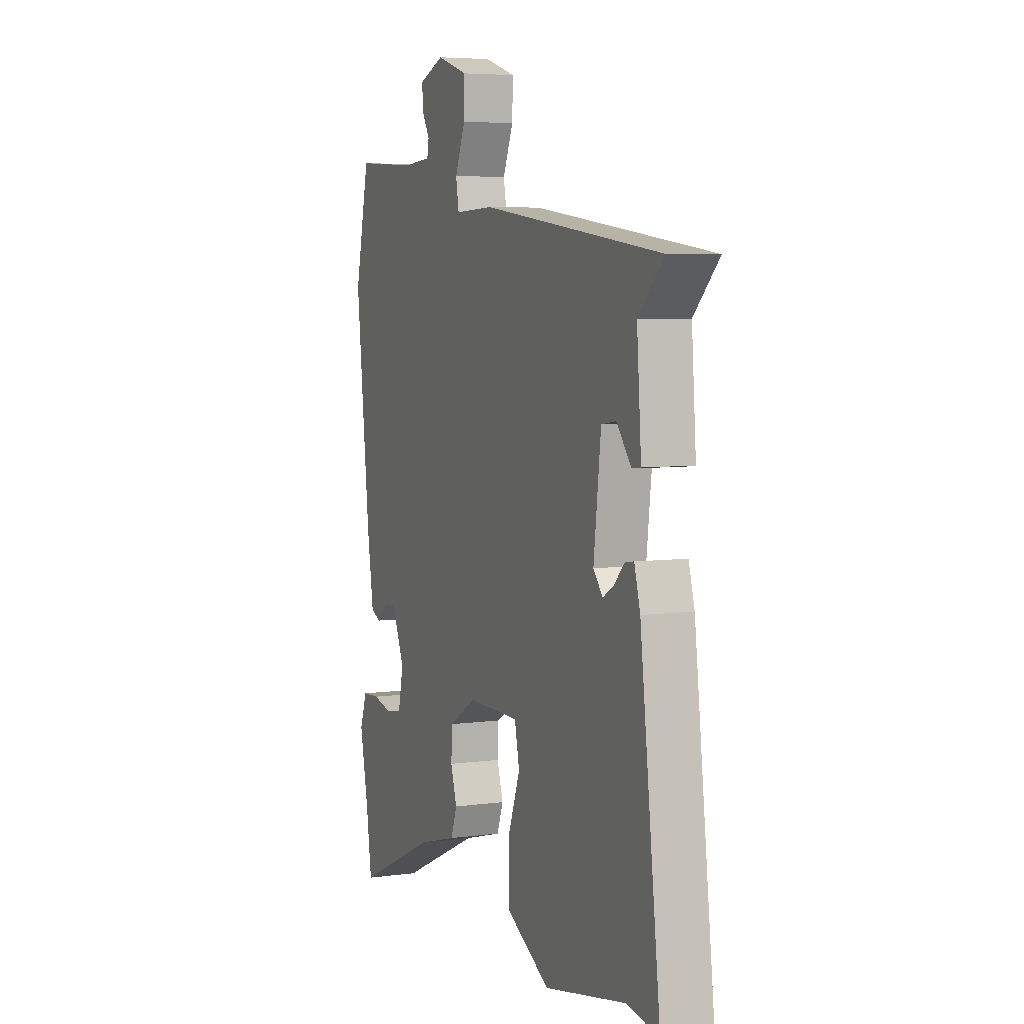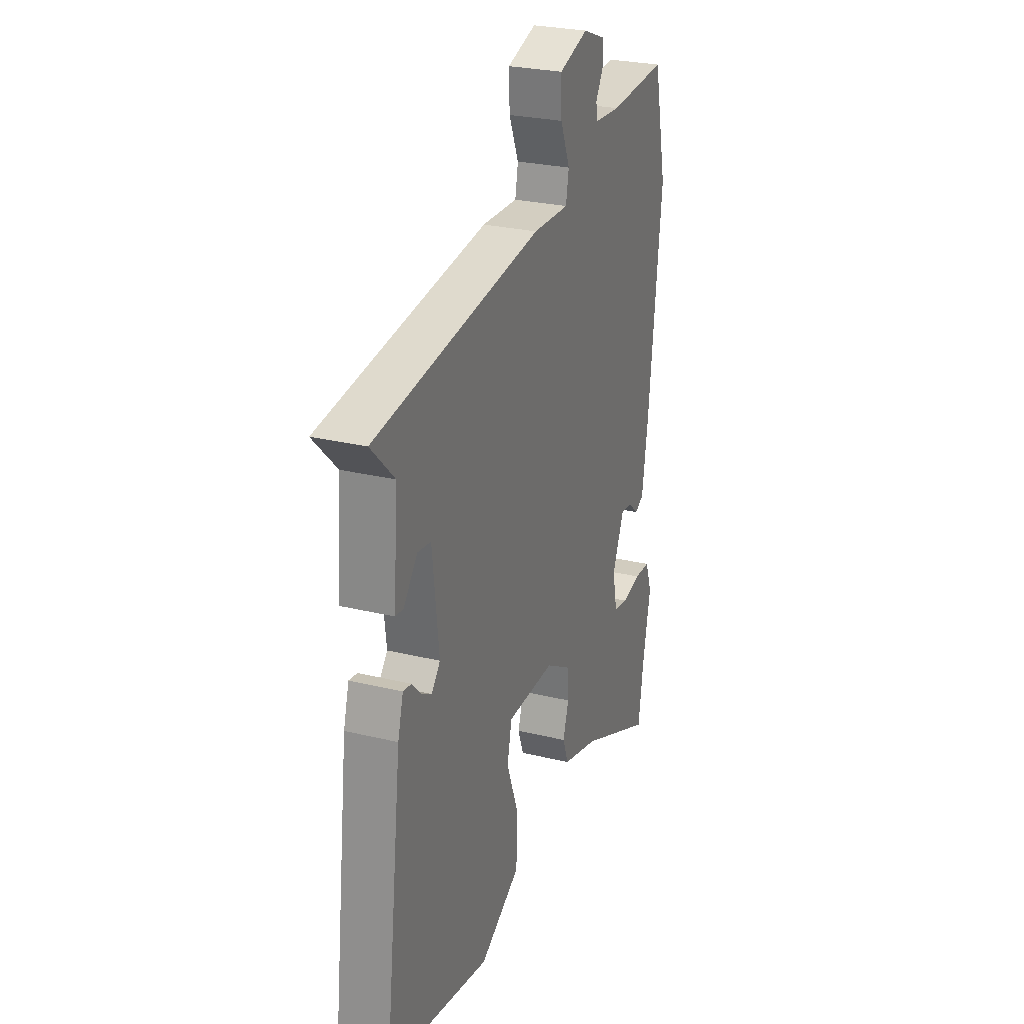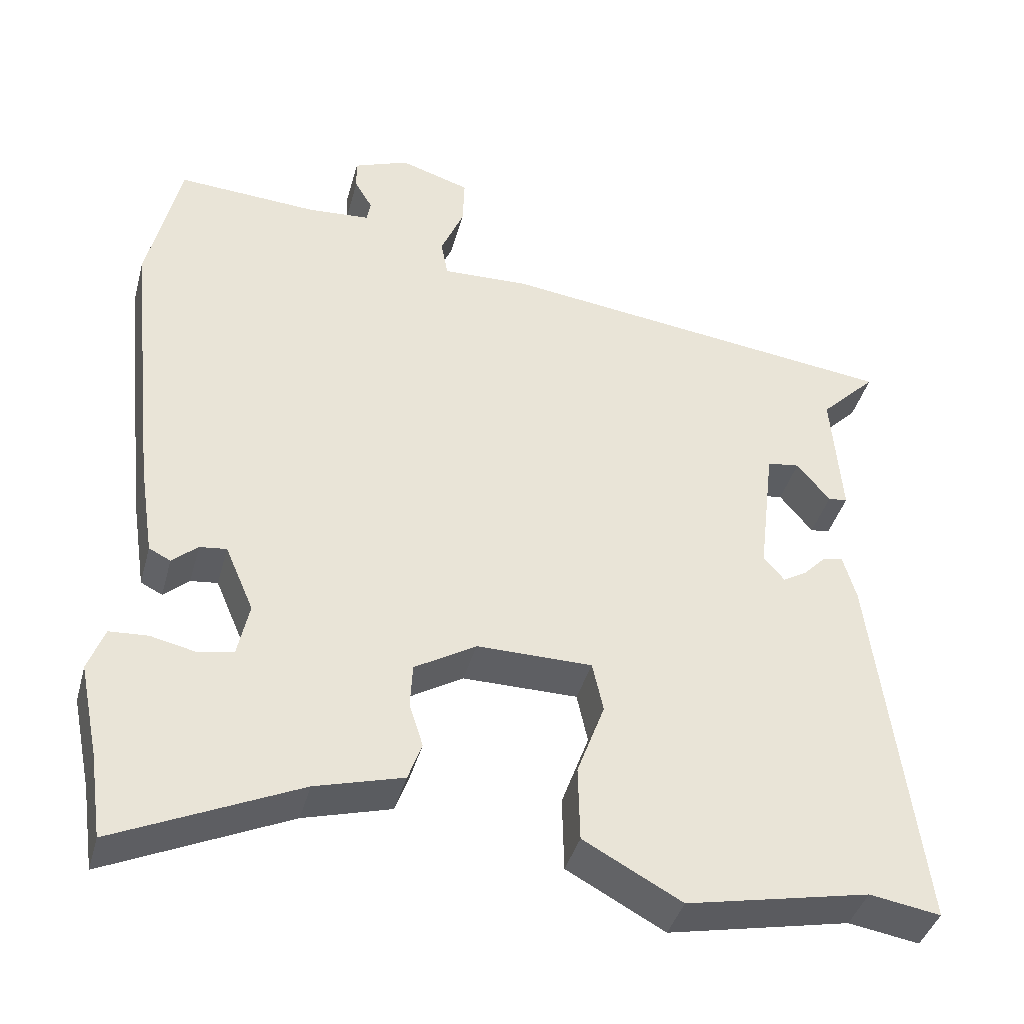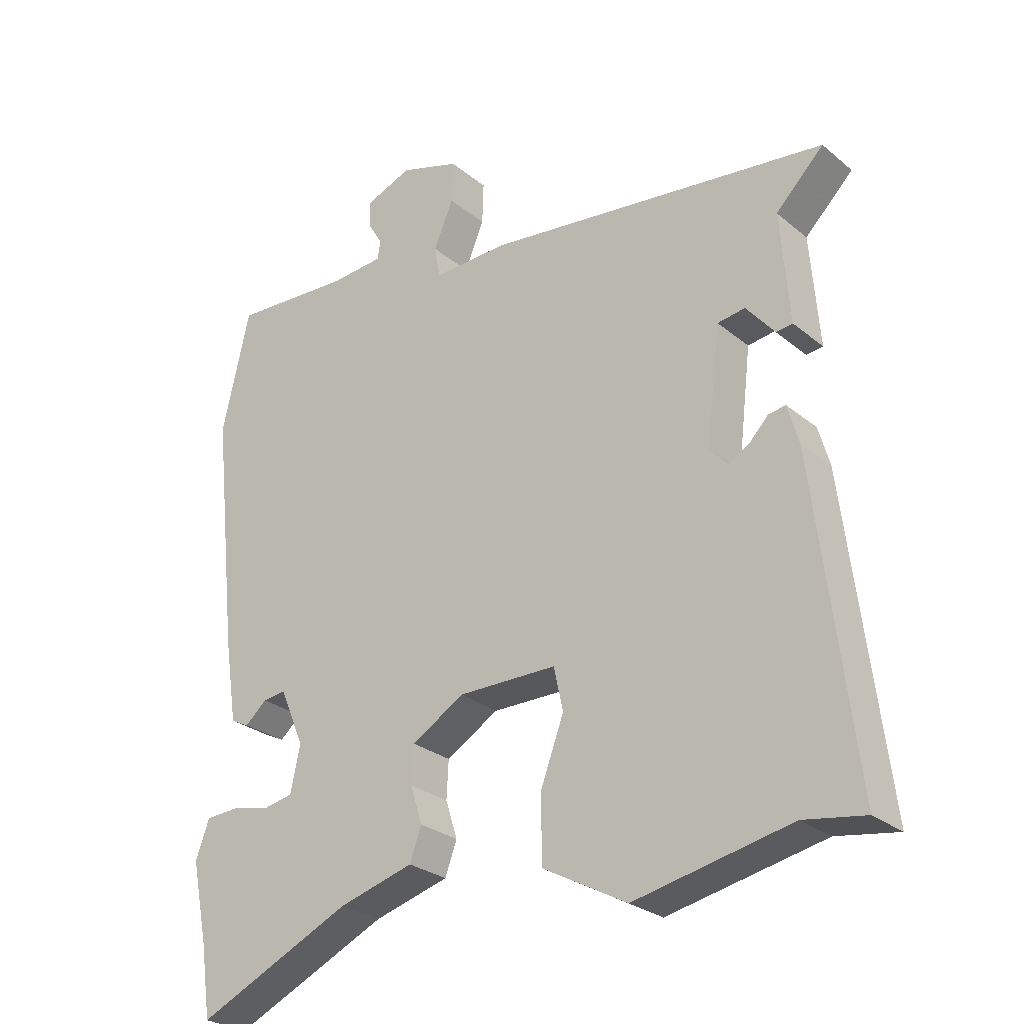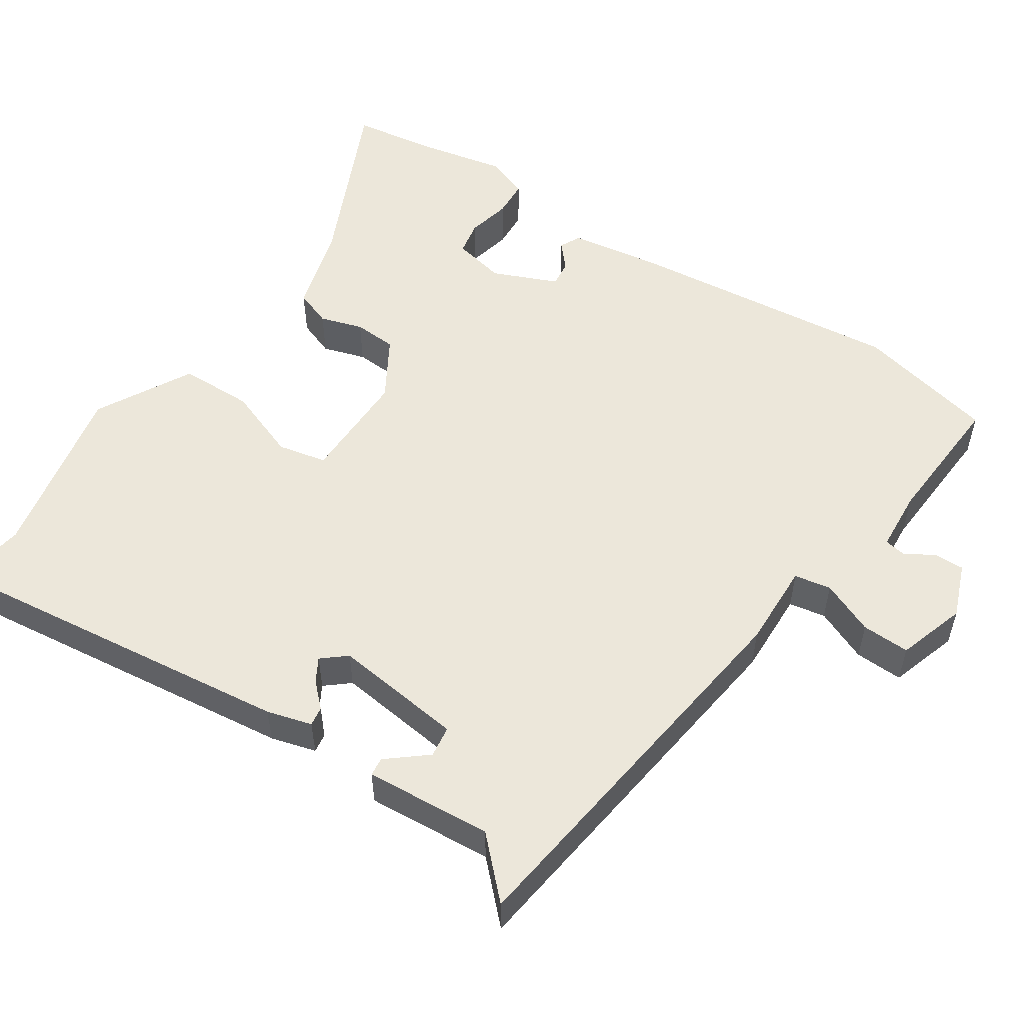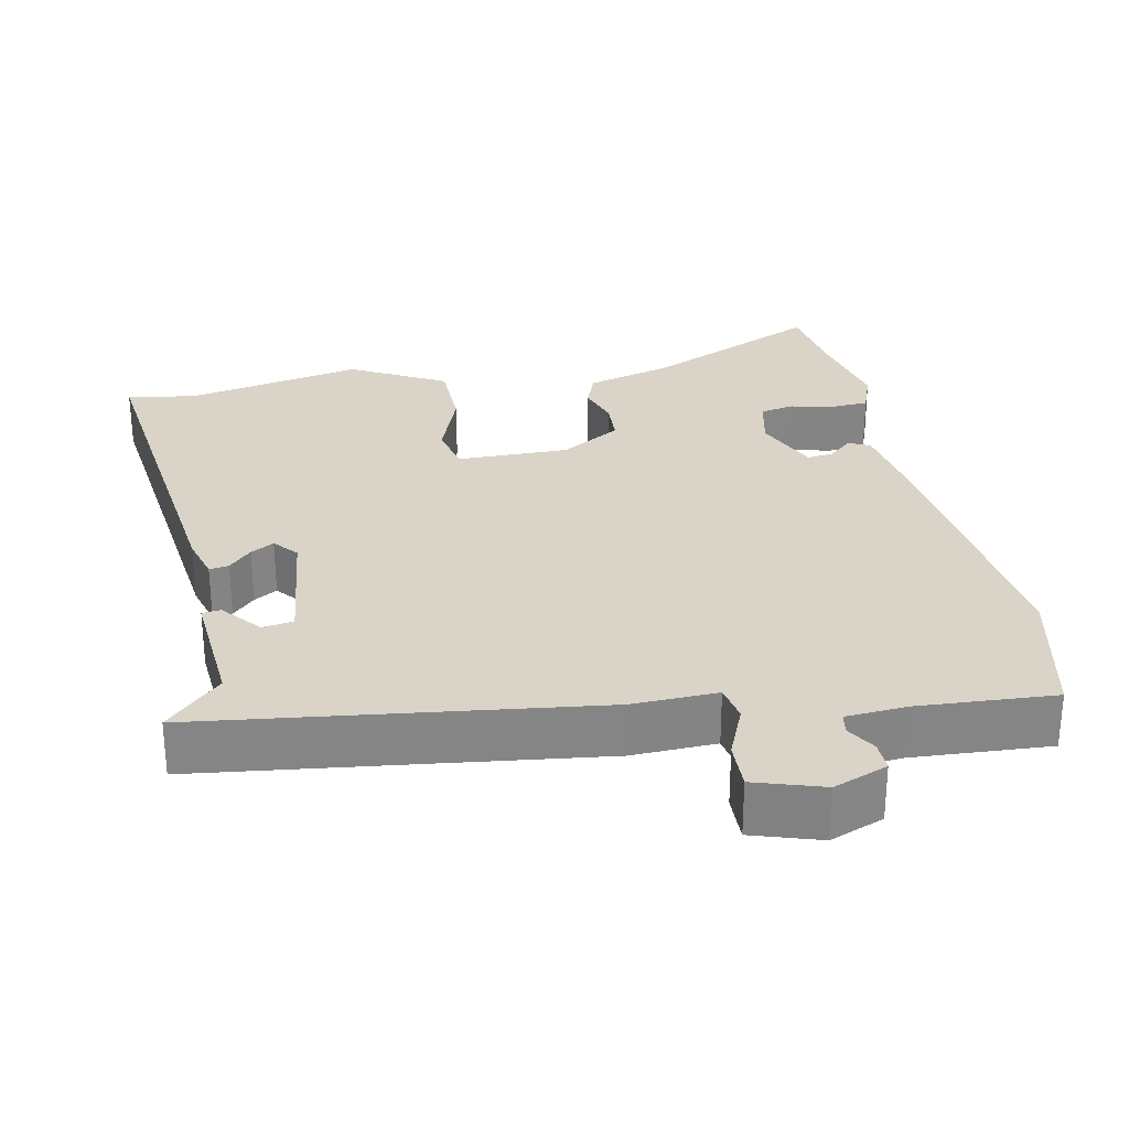
<metadata>
{"format":"obj","ext":"obj","renderer":"f3d","projection":"perspective","resolution":1024,"background":"white","views":[{"elev":5.7,"azim":-112.4,"up":"+Z"},{"elev":26.9,"azim":-69.3,"up":"+Z"},{"elev":-40.4,"azim":165.1,"up":"+Z"},{"elev":-27.2,"azim":-141.3,"up":"+Z"},{"elev":54.0,"azim":-56.3,"up":"+Y"},{"elev":28.7,"azim":-11.4,"up":"+Y"}]}
</metadata>
<code>
v -0.53 0.07 0.39
v -0.006 0.07 0.456
v 0.107 0.07 0.452
v 0.116 0.07 0.501
v 0.086 0.07 0.572
v 0.084 0.07 0.636
v 0.175 0.07 0.665
v 0.247 0.07 0.637
v 0.246 0.07 0.597
v 0.223 0.07 0.558
v 0.228 0.07 0.53
v 0.31 0.07 0.524
v 0.492 0.07 0.535
v 0.534 0.07 0.349
v 0.494 0.07 -0.016
v 0.475 0.07 -0.139
v 0.447 0.07 -0.153
v 0.414 0.07 -0.124
v 0.379 0.07 -0.12
v 0.342 0.07 -0.206
v 0.357 0.07 -0.276
v 0.403 0.07 -0.285
v 0.461 0.07 -0.272
v 0.511 0.07 -0.275
v 0.532 0.07 -0.332
v 0.507 0.07 -0.452
v 0.491 0.07 -0.561
v 0.254 0.07 -0.452
v 0.14 0.07 -0.42
v 0.122 0.07 -0.371
v 0.14 0.07 -0.314
v 0.137 0.07 -0.257
v 0.057 0.07 -0.209
v -0.093 0.07 -0.21
v -0.107 0.07 -0.275
v -0.071 0.07 -0.372
v -0.073 0.07 -0.47
v -0.2 0.07 -0.539
v -0.437 0.07 -0.49
v -0.529 0.07 -0.505
v -0.47 0.07 -0.022
v -0.453 0.07 0.038
v -0.427 0.07 0.034
v -0.397 0.07 0.003
v -0.366 0.07 -0.015
v -0.339 0.07 0.017
v -0.36 0.07 0.191
v -0.402 0.07 0.197
v -0.445 0.07 0.145
v -0.47 0.07 0.148
v -0.457 0.07 0.317
v -0.53 0 0.39
v -0.006 0 0.456
v 0.107 0 0.452
v 0.116 0 0.501
v 0.086 0 0.572
v 0.084 0 0.636
v 0.175 0 0.665
v 0.247 0 0.637
v 0.246 0 0.597
v 0.223 0 0.558
v 0.228 0 0.53
v 0.31 0 0.524
v 0.492 0 0.535
v 0.534 0 0.349
v 0.494 0 -0.016
v 0.475 0 -0.139
v 0.447 0 -0.153
v 0.414 0 -0.124
v 0.379 0 -0.12
v 0.342 0 -0.206
v 0.357 0 -0.276
v 0.403 0 -0.285
v 0.461 0 -0.272
v 0.511 0 -0.275
v 0.532 0 -0.332
v 0.507 0 -0.452
v 0.491 0 -0.561
v 0.254 0 -0.452
v 0.14 0 -0.42
v 0.122 0 -0.371
v 0.14 0 -0.314
v 0.137 0 -0.257
v 0.057 0 -0.209
v -0.093 0 -0.21
v -0.107 0 -0.275
v -0.071 0 -0.372
v -0.073 0 -0.47
v -0.2 0 -0.539
v -0.437 0 -0.49
v -0.529 0 -0.505
v -0.47 0 -0.022
v -0.453 0 0.038
v -0.427 0 0.034
v -0.397 0 0.003
v -0.366 0 -0.015
v -0.339 0 0.017
v -0.36 0 0.191
v -0.402 0 0.197
v -0.445 0 0.145
v -0.47 0 0.148
v -0.457 0 0.317
f 48 49 50 51
f 47 48 51
f 41 42 43 44
f 39 40 41 44
f 39 44 45
f 38 39 45 46
f 35 36 37 38
f 34 35 38 46
f 28 29 30 31
f 26 27 28 31
f 26 31 32
f 25 26 32 33
f 22 23 24 25
f 21 22 25
f 15 16 17 18
f 15 18 19
f 12 13 14 15
f 11 12 15 19
f 7 8 9 10
f 7 10 11
f 4 5 6 7
f 3 4 7 11
f 51 1 2 3
f 47 51 3
f 33 34 46 47
f 33 47 3
f 21 25 33
f 20 21 33 3
f 3 11 19 20
f 102 101 100 99
f 102 99 98
f 95 94 93 92
f 95 92 91 90
f 96 95 90
f 97 96 90 89
f 89 88 87 86
f 97 89 86 85
f 82 81 80 79
f 82 79 78 77
f 83 82 77
f 84 83 77 76
f 76 75 74 73
f 76 73 72
f 69 68 67 66
f 70 69 66
f 66 65 64 63
f 70 66 63 62
f 61 60 59 58
f 62 61 58
f 58 57 56 55
f 62 58 55 54
f 54 53 52 102
f 54 102 98
f 98 97 85 84
f 54 98 84
f 84 76 72
f 54 84 72 71
f 71 70 62 54
f 1 52 53 2
f 2 53 54 3
f 3 54 55 4
f 4 55 56 5
f 5 56 57 6
f 6 57 58 7
f 7 58 59 8
f 8 59 60 9
f 9 60 61 10
f 10 61 62 11
f 11 62 63 12
f 12 63 64 13
f 13 64 65 14
f 14 65 66 15
f 15 66 67 16
f 16 67 68 17
f 17 68 69 18
f 18 69 70 19
f 19 70 71 20
f 20 71 72 21
f 21 72 73 22
f 22 73 74 23
f 23 74 75 24
f 24 75 76 25
f 25 76 77 26
f 26 77 78 27
f 27 78 79 28
f 28 79 80 29
f 29 80 81 30
f 30 81 82 31
f 31 82 83 32
f 32 83 84 33
f 33 84 85 34
f 34 85 86 35
f 35 86 87 36
f 36 87 88 37
f 37 88 89 38
f 38 89 90 39
f 39 90 91 40
f 40 91 92 41
f 41 92 93 42
f 42 93 94 43
f 43 94 95 44
f 44 95 96 45
f 45 96 97 46
f 46 97 98 47
f 47 98 99 48
f 48 99 100 49
f 49 100 101 50
f 50 101 102 51
f 51 102 52 1

</code>
